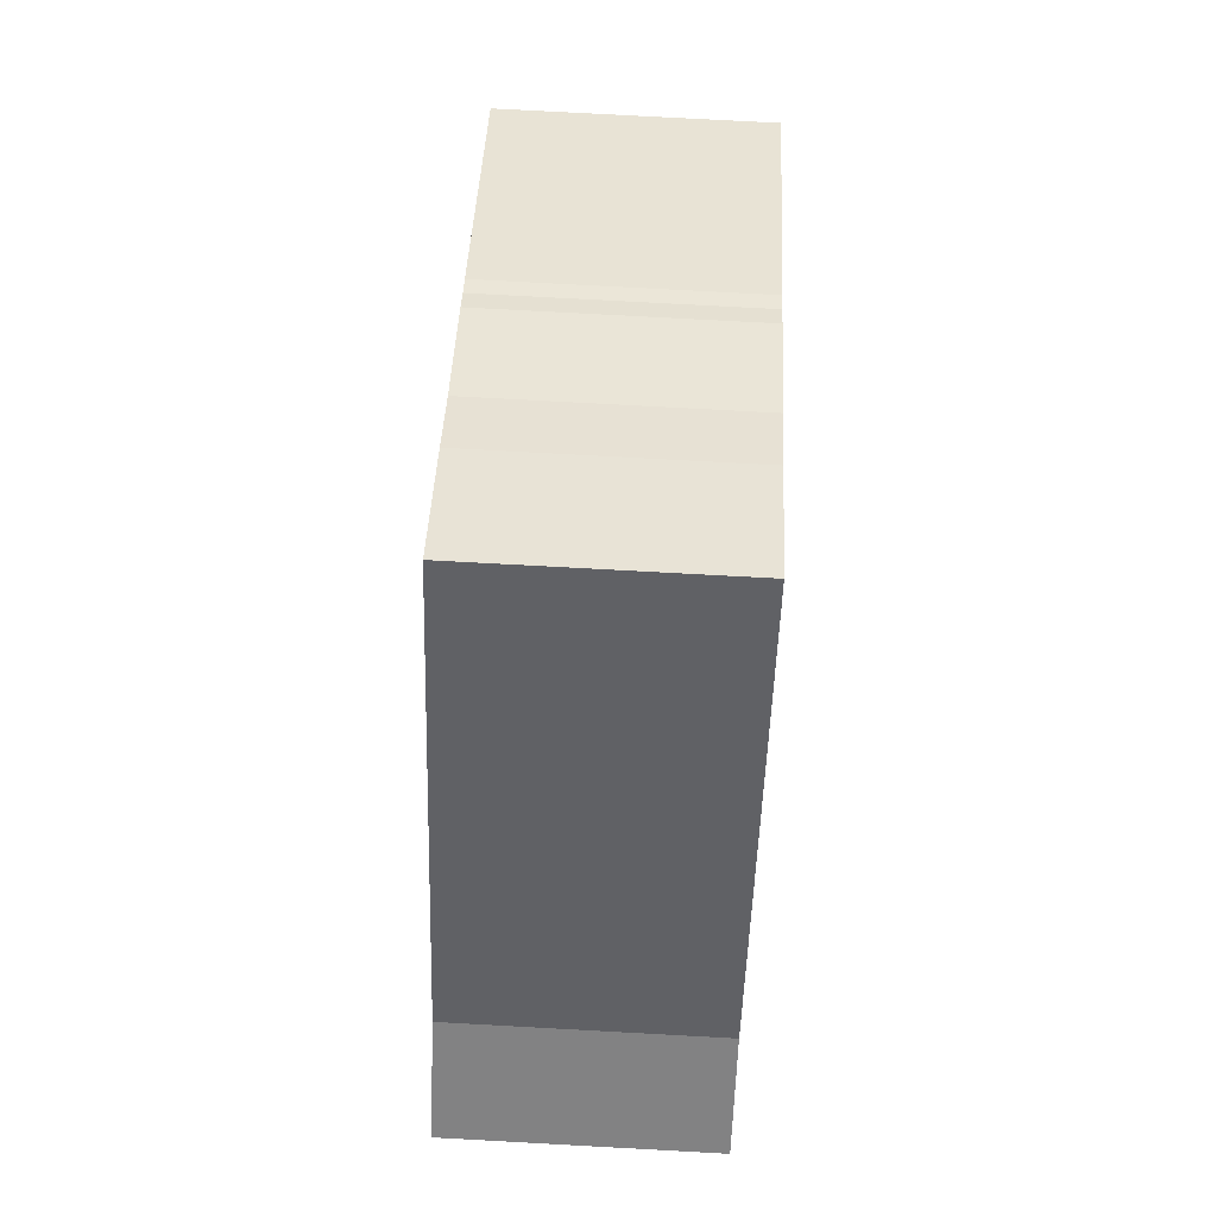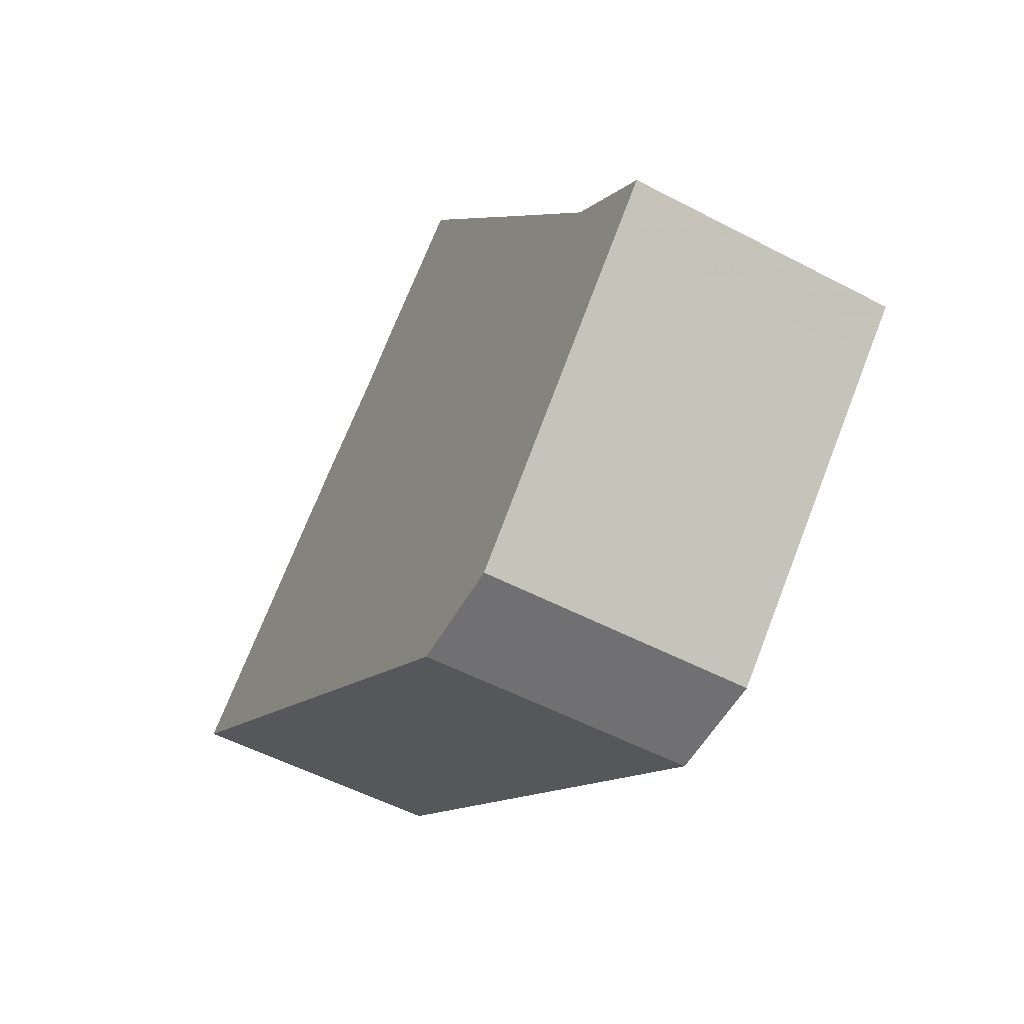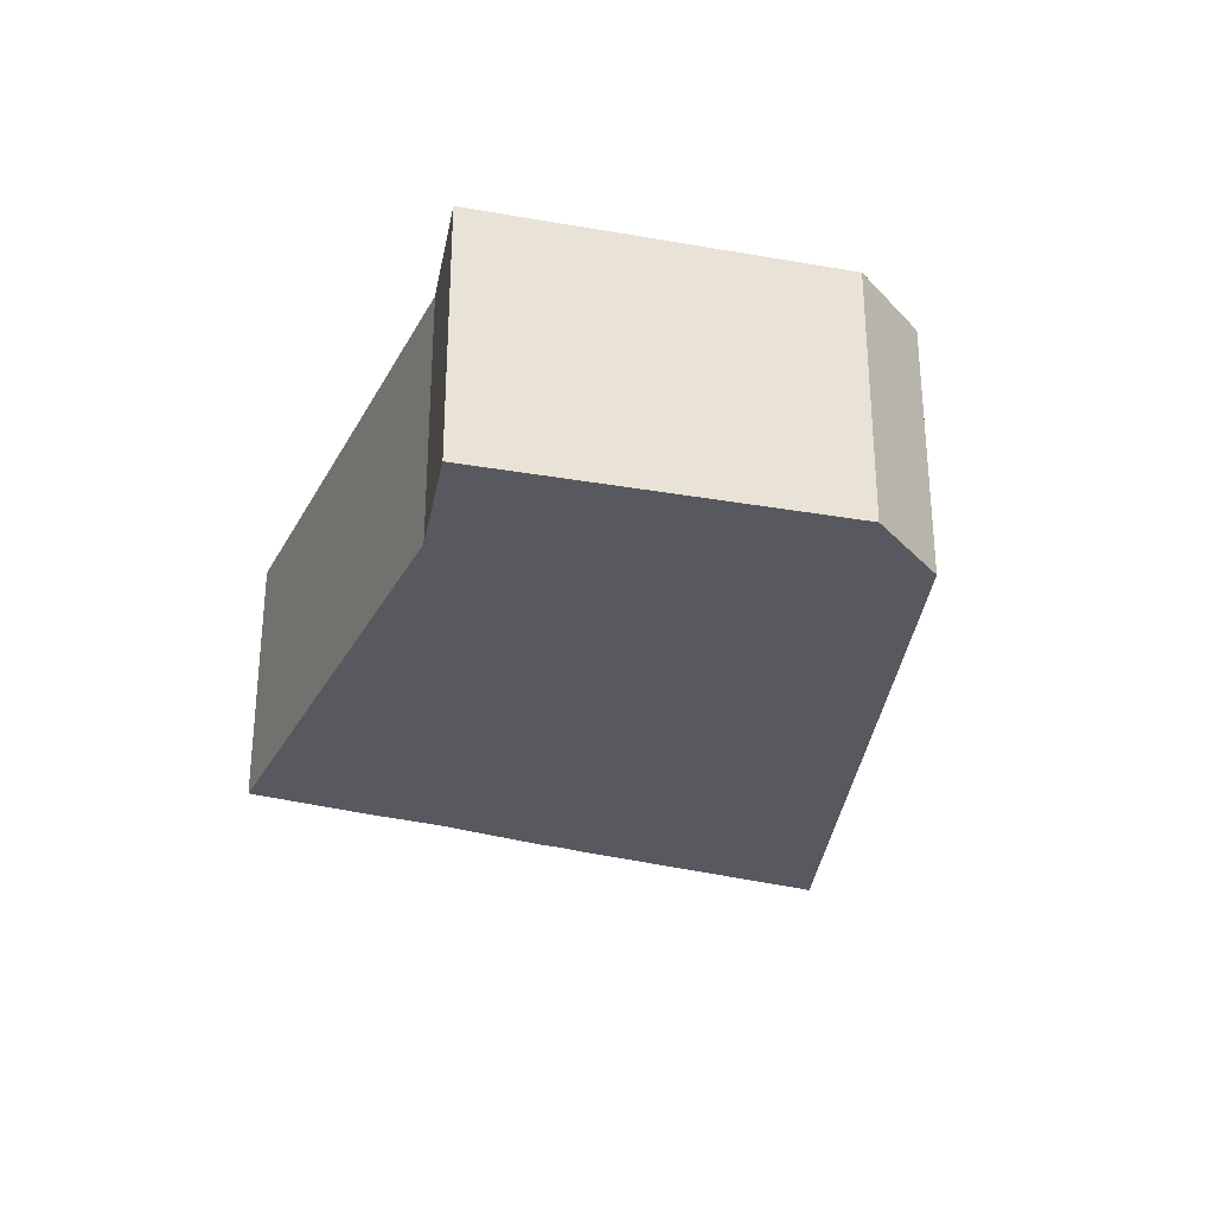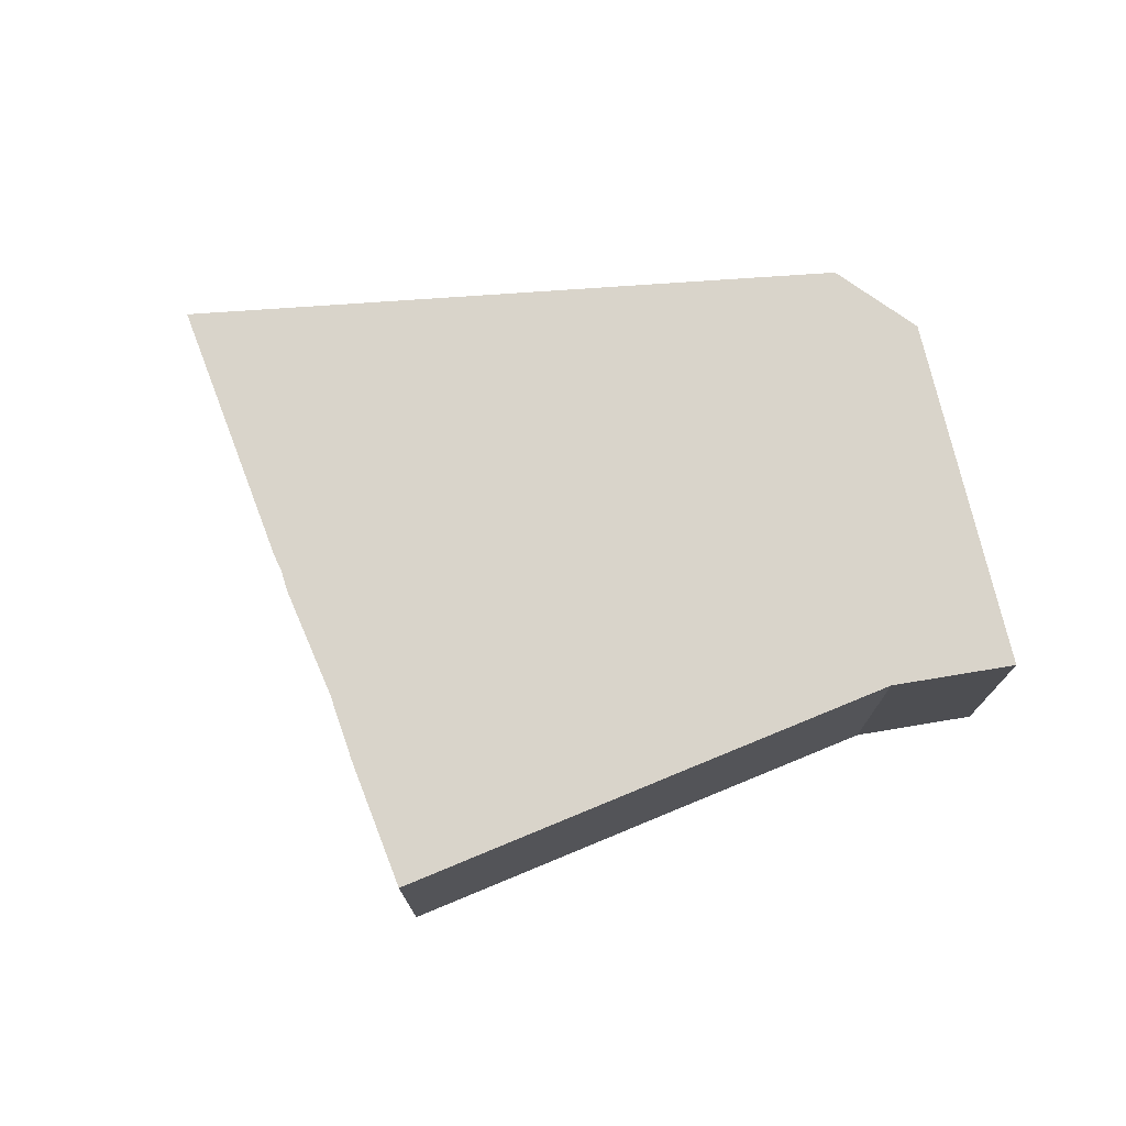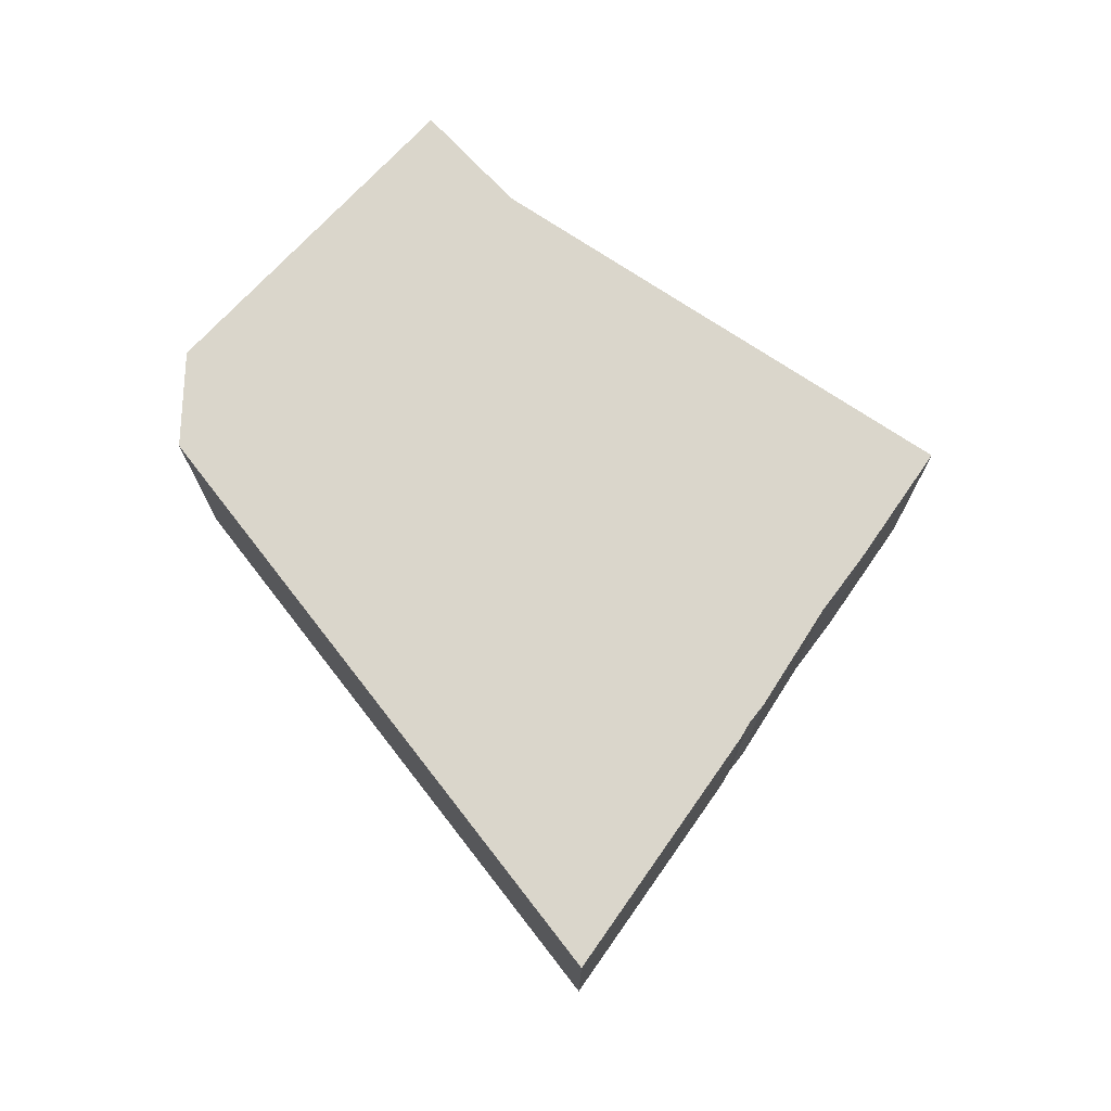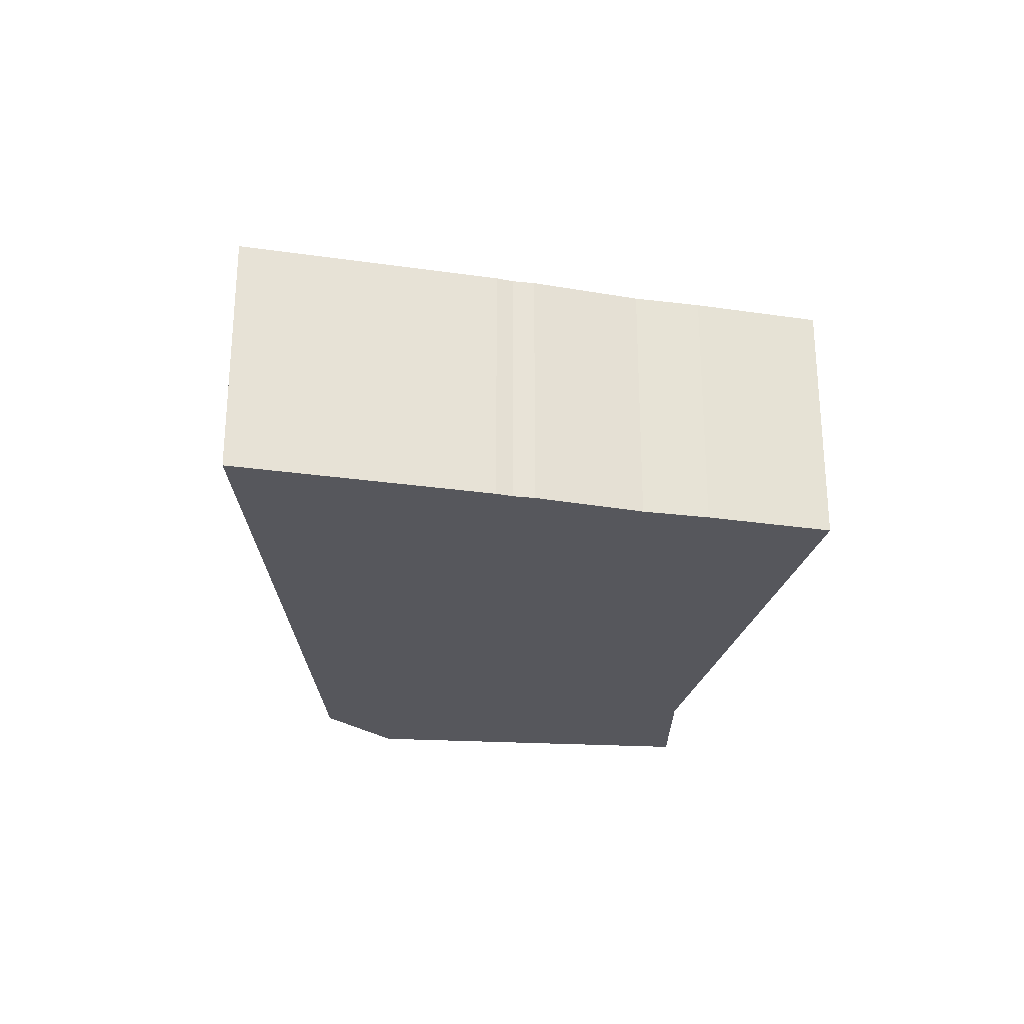
<metadata>
{"format":"obj","ext":"obj","renderer":"f3d","projection":"perspective","resolution":1024,"background":"white","views":[{"elev":76.0,"azim":93.1,"up":"+Z"},{"elev":-53.1,"azim":60.6,"up":"+Z"},{"elev":-30.4,"azim":122.4,"up":"+Y"},{"elev":74.8,"azim":33.6,"up":"+Y"},{"elev":73.9,"azim":-90.3,"up":"+Y"},{"elev":-27.5,"azim":-48.0,"up":"+Y"}]}
</metadata>
<code>
g default
v -16.46 0 -2.902
v -8.529 0 -9.007
v -2.187 0 -13.89
v 3.935 0 -18.59
v 8.843 0 -18.41
v 15.25 0 -12.36
v 19.85 0 -8.017
v 21.66 0 -6.316
v 17.23 0 -2.179
v 11.4 0 6.449
v 9.648 0 9.063
v 3.24 0 18.59
v -1.989 0 14.92
v -4.652 0 12.9
v -9.289 0 9.896
v -10.13 0 9.218
v -10.89 0 8.762
v -21.66 0 1.09
v -16.46 12.54 -2.902
v -8.529 12.54 -9.007
v -2.187 12.54 -13.89
v 3.935 12.54 -18.59
v 8.843 12.54 -18.41
v 15.25 12.54 -12.36
v 19.85 12.54 -8.017
v 21.66 12.54 -6.316
v 17.23 12.54 -2.179
v 11.4 12.54 6.449
v 9.648 12.54 9.063
v 3.24 12.54 18.59
v -1.989 12.54 14.92
v -4.652 12.54 12.9
v -9.289 12.54 9.896
v -10.13 12.54 9.218
v -10.89 12.54 8.762
v -21.66 12.54 1.09
f 14 12 13
f 16 14 15
f 14 16 11
f 12 14 11
f 17 11 16
f 11 17 10
f 18 10 17
f 10 18 9
f 1 9 18
f 9 1 8
f 8 1 7
f 2 7 1
f 7 2 6
f 3 6 2
f 6 3 5
f 4 5 3
f 31 30 32
f 33 32 34
f 29 34 32
f 29 32 30
f 34 29 35
f 28 35 29
f 35 28 36
f 27 36 28
f 36 27 19
f 26 19 27
f 25 19 26
f 19 25 20
f 24 20 25
f 20 24 21
f 23 21 24
f 21 23 22
f 13 12 30
f 30 31 13
f 14 13 31
f 31 32 14
f 15 14 32
f 32 33 15
f 16 15 33
f 33 34 16
f 12 11 29
f 29 30 12
f 17 16 34
f 34 35 17
f 11 10 28
f 28 29 11
f 18 17 35
f 35 36 18
f 10 9 27
f 27 28 10
f 1 18 36
f 36 19 1
f 9 8 26
f 26 27 9
f 8 7 25
f 25 26 8
f 2 1 19
f 19 20 2
f 7 6 24
f 24 25 7
f 3 2 20
f 20 21 3
f 6 5 23
f 23 24 6
f 5 4 22
f 22 23 5
f 4 3 21
f 21 22 4

</code>
